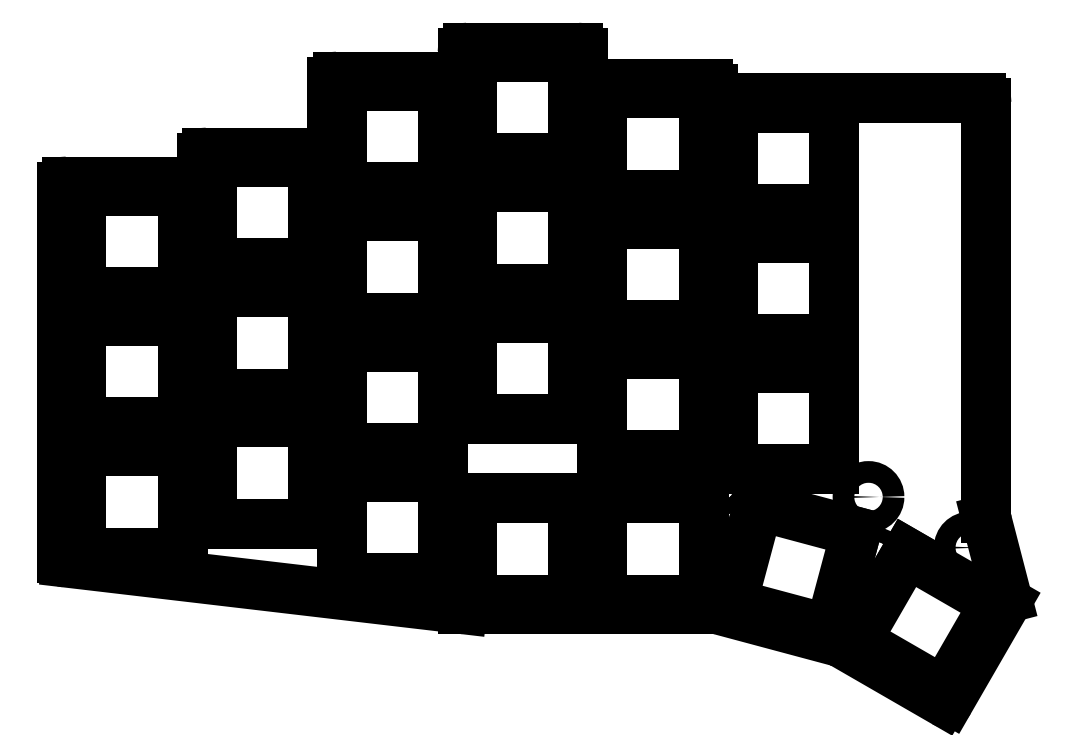
<metadata>
{"format":"dxf","ext":"dxf","renderer":"ezdxf+matplotlib","layout":"modelspace","background":"white","min_lineweight":24,"dpi":150}
</metadata>
<code>
0
SECTION
2
ENTITIES
0
LINE
8
0
10
215.7
20
-186.8
11
161
21
-180.4
0
LINE
8
0
10
160.3
20
-179.7
11
160.3
21
-128.4
0
LINE
8
0
10
161.1
20
-127.7
11
179
21
-127.7
0
LINE
8
0
10
179.7
20
-127
11
179.7
21
-124.4
0
LINE
8
0
10
180.4
20
-123.7
11
197
21
-123.7
0
LINE
8
0
10
197.7
20
-123
11
197.7
21
-113.9
0
LINE
8
0
10
198.4
20
-113.2
11
215
21
-113.2
0
LINE
8
0
10
215.7
20
-112.5
11
215.7
21
-109.9
0
LINE
8
0
10
216.4
20
-109.2
11
231.6
21
-109.2
0
LINE
8
0
10
232.3
20
-109.9
11
232.3
21
-113.5
0
LINE
8
0
10
233
20
-114.2
11
249.6
21
-114.2
0
LINE
8
0
10
250.3
20
-114.9
11
250.3
21
-115.5
0
LINE
8
0
10
251
20
-116.2
11
287.4
21
-116.2
0
LINE
8
0
10
288.1
20
-116.9
11
288.1
21
-174.2
0
LINE
8
0
10
288.1
20
-174.4
11
290.9
21
-185.3
0
LINE
8
0
10
290.9
20
-185.8
11
283.1
21
-199.3
0
LINE
8
0
10
282.1
20
-199.6
11
268
21
-191.4
0
LINE
8
0
10
267.8
20
-191.3
11
250.9
21
-186.8
0
LINE
8
0
10
250.7
20
-186.8
11
215.7
21
-186.8
0
ARC
8
0
10
161.1
20
-179.7
40
0.7
50
180
51
263.3
0
ARC
8
0
10
161.1
20
-128.4
40
0.7
50
90
51
180
0
ARC
8
0
10
179
20
-127
40
0.7
50
270
51
0
0
ARC
8
0
10
180.4
20
-124.4
40
0.7
50
90
51
180
0
ARC
8
0
10
197
20
-123
40
0.7
50
270
51
0
0
ARC
8
0
10
198.4
20
-113.9
40
0.7
50
90
51
180
0
ARC
8
0
10
215
20
-112.5
40
0.7
50
270
51
0
0
ARC
8
0
10
216.4
20
-109.9
40
0.7
50
90
51
180
0
ARC
8
0
10
231.6
20
-109.9
40
0.7
50
0
51
90
0
ARC
8
0
10
233
20
-113.5
40
0.7
50
180
51
270
0
ARC
8
0
10
249.6
20
-114.9
40
0.7
50
0
51
90
0
ARC
8
0
10
251
20
-115.5
40
0.7
50
180
51
270
0
ARC
8
0
10
287.4
20
-116.9
40
0.7
50
0
51
90
0
ARC
8
0
10
288.8
20
-174.2
40
0.7
50
180
51
194.5
0
ARC
8
0
10
290.3
20
-185.5
40
0.7
50
330
51
14.53
0
ARC
8
0
10
282.5
20
-199
40
0.7
50
240
51
330
0
ARC
8
0
10
267.6
20
-192
40
0.7
50
60
51
75
0
ARC
8
0
10
250.7
20
-187.5
40
0.7
50
75
51
90
0
ARC
8
0
10
215.7
20
-186.1
40
0.7
50
263.3
51
270
0
CIRCLE
8
0
10
251
20
-133.5
40
1
0
CIRCLE
8
0
10
179
20
-145
40
1
0
CIRCLE
8
0
10
179
20
-163
40
1
0
CIRCLE
8
0
10
251
20
-169.5
40
1
0
CIRCLE
8
0
10
272.6
20
-179.9
40
1
0
CIRCLE
8
0
10
271.8
20
-171.3
40
1.5
0
CIRCLE
8
0
10
285.8
20
-178.3
40
1.5
0
LINE
8
0
10
163
20
-179
11
177
21
-179
0
LINE
8
0
10
177
20
-179
11
177
21
-165
0
LINE
8
0
10
177
20
-165
11
163
21
-165
0
LINE
8
0
10
163
20
-165
11
163
21
-179
0
LINE
8
0
10
163
20
-161
11
177
21
-161
0
LINE
8
0
10
177
20
-161
11
177
21
-147
0
LINE
8
0
10
177
20
-147
11
163
21
-147
0
LINE
8
0
10
163
20
-147
11
163
21
-161
0
LINE
8
0
10
163
20
-143
11
177
21
-143
0
LINE
8
0
10
177
20
-143
11
177
21
-129
0
LINE
8
0
10
177
20
-129
11
163
21
-129
0
LINE
8
0
10
163
20
-129
11
163
21
-143
0
LINE
8
0
10
181
20
-175
11
195
21
-175
0
LINE
8
0
10
195
20
-175
11
195
21
-161
0
LINE
8
0
10
195
20
-161
11
181
21
-161
0
LINE
8
0
10
181
20
-161
11
181
21
-175
0
LINE
8
0
10
181
20
-157
11
195
21
-157
0
LINE
8
0
10
195
20
-157
11
195
21
-143
0
LINE
8
0
10
195
20
-143
11
181
21
-143
0
LINE
8
0
10
181
20
-143
11
181
21
-157
0
LINE
8
0
10
181
20
-139
11
195
21
-139
0
LINE
8
0
10
195
20
-139
11
195
21
-125
0
LINE
8
0
10
195
20
-125
11
181
21
-125
0
LINE
8
0
10
181
20
-125
11
181
21
-139
0
LINE
8
0
10
199
20
-182.5
11
213
21
-182.5
0
LINE
8
0
10
213
20
-182.5
11
213
21
-168.5
0
LINE
8
0
10
213
20
-168.5
11
199
21
-168.5
0
LINE
8
0
10
199
20
-168.5
11
199
21
-182.5
0
LINE
8
0
10
199
20
-164.5
11
213
21
-164.5
0
LINE
8
0
10
213
20
-164.5
11
213
21
-150.5
0
LINE
8
0
10
213
20
-150.5
11
199
21
-150.5
0
LINE
8
0
10
199
20
-150.5
11
199
21
-164.5
0
LINE
8
0
10
199
20
-146.5
11
213
21
-146.5
0
LINE
8
0
10
213
20
-146.5
11
213
21
-132.5
0
LINE
8
0
10
213
20
-132.5
11
199
21
-132.5
0
LINE
8
0
10
199
20
-132.5
11
199
21
-146.5
0
LINE
8
0
10
199
20
-128.5
11
213
21
-128.5
0
LINE
8
0
10
213
20
-128.5
11
213
21
-114.5
0
LINE
8
0
10
213
20
-114.5
11
199
21
-114.5
0
LINE
8
0
10
199
20
-114.5
11
199
21
-128.5
0
LINE
8
0
10
217
20
-160.5
11
231
21
-160.5
0
LINE
8
0
10
231
20
-160.5
11
231
21
-146.5
0
LINE
8
0
10
231
20
-146.5
11
217
21
-146.5
0
LINE
8
0
10
217
20
-146.5
11
217
21
-160.5
0
LINE
8
0
10
217
20
-142.5
11
231
21
-142.5
0
LINE
8
0
10
231
20
-142.5
11
231
21
-128.5
0
LINE
8
0
10
231
20
-128.5
11
217
21
-128.5
0
LINE
8
0
10
217
20
-128.5
11
217
21
-142.5
0
LINE
8
0
10
217
20
-124.5
11
231
21
-124.5
0
LINE
8
0
10
231
20
-124.5
11
231
21
-110.5
0
LINE
8
0
10
231
20
-110.5
11
217
21
-110.5
0
LINE
8
0
10
217
20
-110.5
11
217
21
-124.5
0
LINE
8
0
10
235
20
-165.5
11
249
21
-165.5
0
LINE
8
0
10
249
20
-165.5
11
249
21
-151.5
0
LINE
8
0
10
249
20
-151.5
11
235
21
-151.5
0
LINE
8
0
10
235
20
-151.5
11
235
21
-165.5
0
LINE
8
0
10
235
20
-147.5
11
249
21
-147.5
0
LINE
8
0
10
249
20
-147.5
11
249
21
-133.5
0
LINE
8
0
10
249
20
-133.5
11
235
21
-133.5
0
LINE
8
0
10
235
20
-133.5
11
235
21
-147.5
0
LINE
8
0
10
235
20
-129.5
11
249
21
-129.5
0
LINE
8
0
10
249
20
-129.5
11
249
21
-115.5
0
LINE
8
0
10
249
20
-115.5
11
235
21
-115.5
0
LINE
8
0
10
235
20
-115.5
11
235
21
-129.5
0
LINE
8
0
10
253
20
-167.5
11
267
21
-167.5
0
LINE
8
0
10
267
20
-167.5
11
267
21
-153.5
0
LINE
8
0
10
267
20
-153.5
11
253
21
-153.5
0
LINE
8
0
10
253
20
-153.5
11
253
21
-167.5
0
LINE
8
0
10
253
20
-149.5
11
267
21
-149.5
0
LINE
8
0
10
267
20
-149.5
11
267
21
-135.5
0
LINE
8
0
10
267
20
-135.5
11
253
21
-135.5
0
LINE
8
0
10
253
20
-135.5
11
253
21
-149.5
0
LINE
8
0
10
253
20
-131.5
11
267
21
-131.5
0
LINE
8
0
10
267
20
-131.5
11
267
21
-117.5
0
LINE
8
0
10
267
20
-117.5
11
253
21
-117.5
0
LINE
8
0
10
253
20
-117.5
11
253
21
-131.5
0
LINE
8
0
10
217
20
-185.5
11
231
21
-185.5
0
LINE
8
0
10
231
20
-185.5
11
231
21
-171.5
0
LINE
8
0
10
231
20
-171.5
11
217
21
-171.5
0
LINE
8
0
10
217
20
-171.5
11
217
21
-185.5
0
LINE
8
0
10
235
20
-185.5
11
249
21
-185.5
0
LINE
8
0
10
249
20
-185.5
11
249
21
-171.5
0
LINE
8
0
10
249
20
-171.5
11
235
21
-171.5
0
LINE
8
0
10
235
20
-171.5
11
235
21
-185.5
0
LINE
8
0
10
252.9
20
-186
11
266.5
21
-189.6
0
LINE
8
0
10
266.5
20
-189.6
11
270.1
21
-176.1
0
LINE
8
0
10
270.1
20
-176.1
11
256.6
21
-172.5
0
LINE
8
0
10
256.6
20
-172.5
11
252.9
21
-186
0
LINE
8
0
10
270.1
20
-191.2
11
282.2
21
-198.2
0
LINE
8
0
10
282.2
20
-198.2
11
289.2
21
-186
0
LINE
8
0
10
289.2
20
-186
11
277.1
21
-179
0
LINE
8
0
10
277.1
20
-179
11
270.1
21
-191.2
0
ENDSEC
0
EOF

</code>
